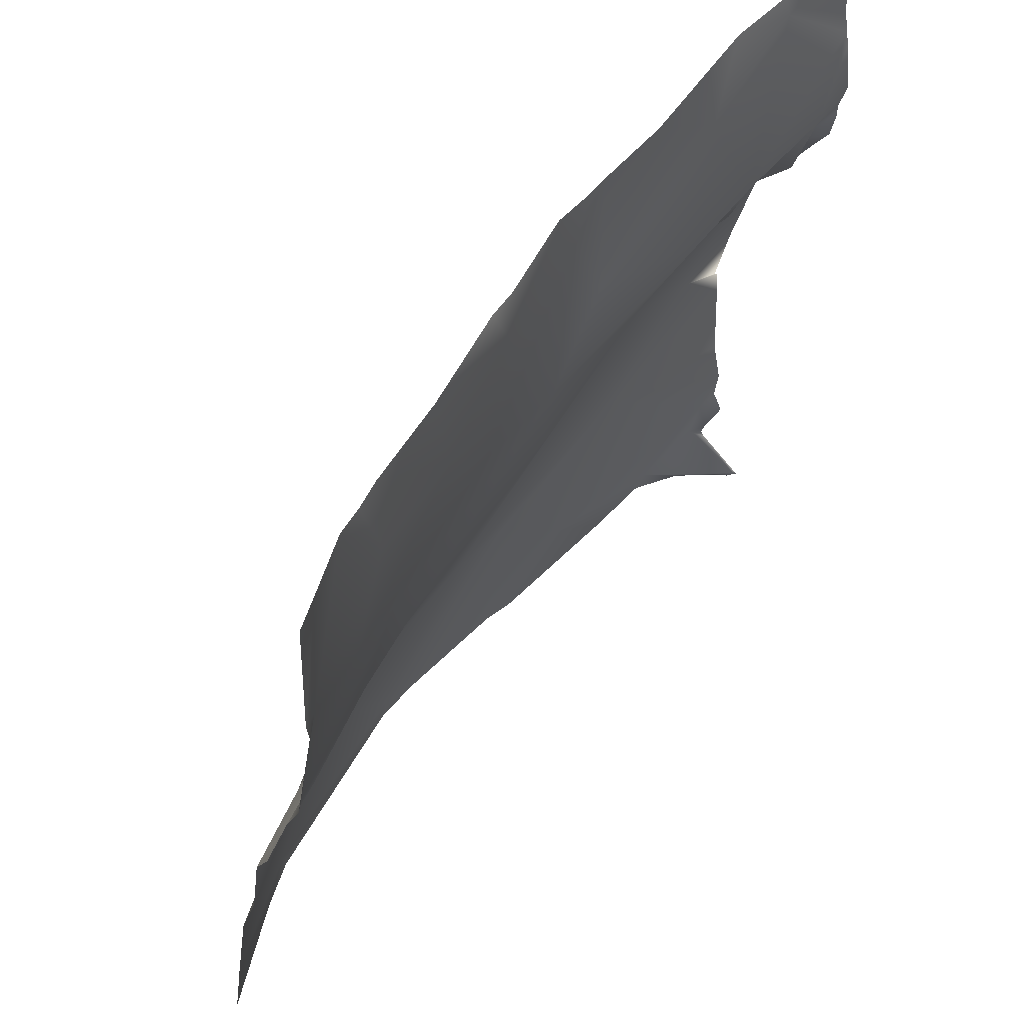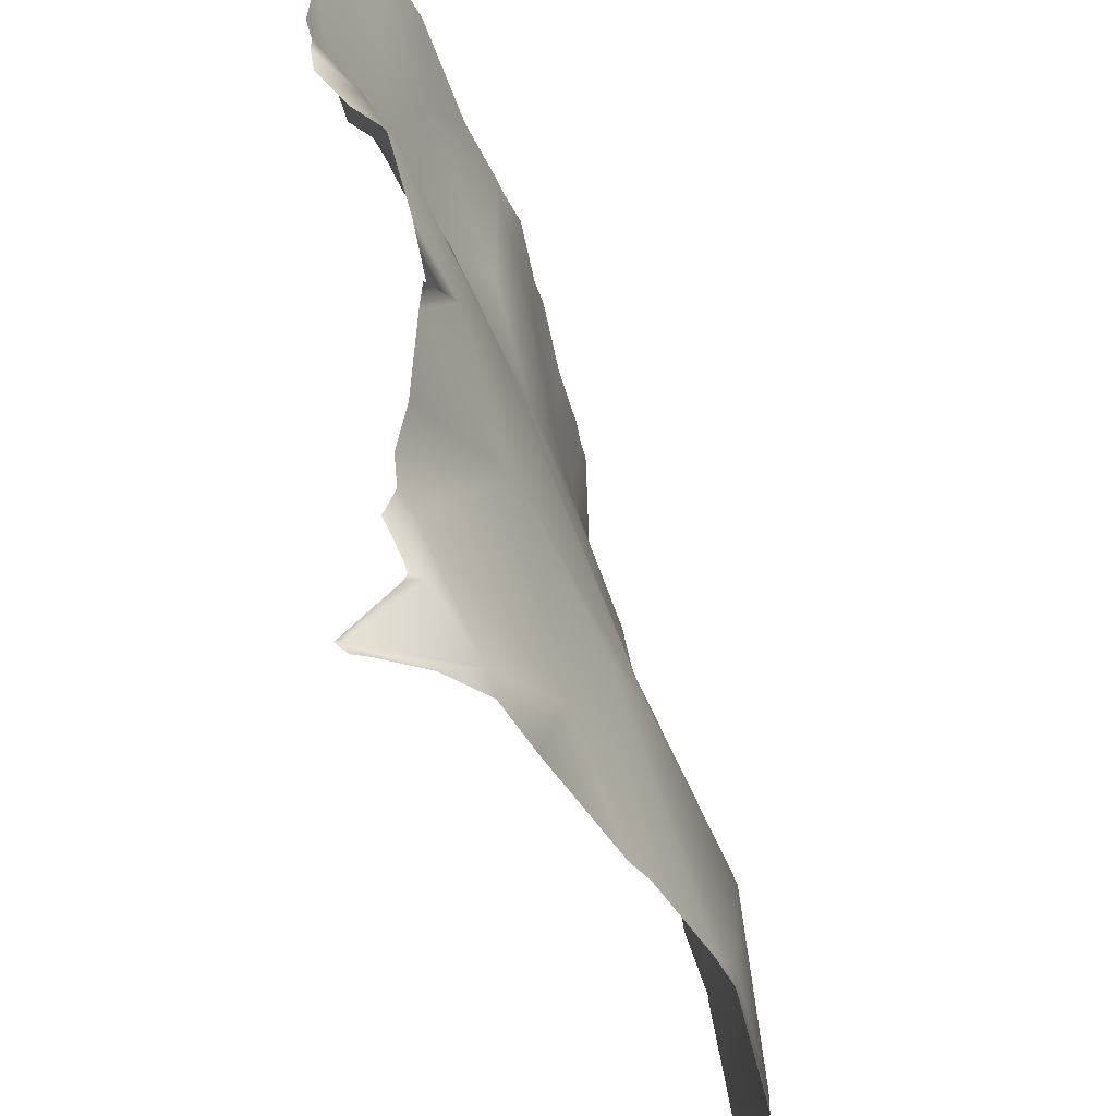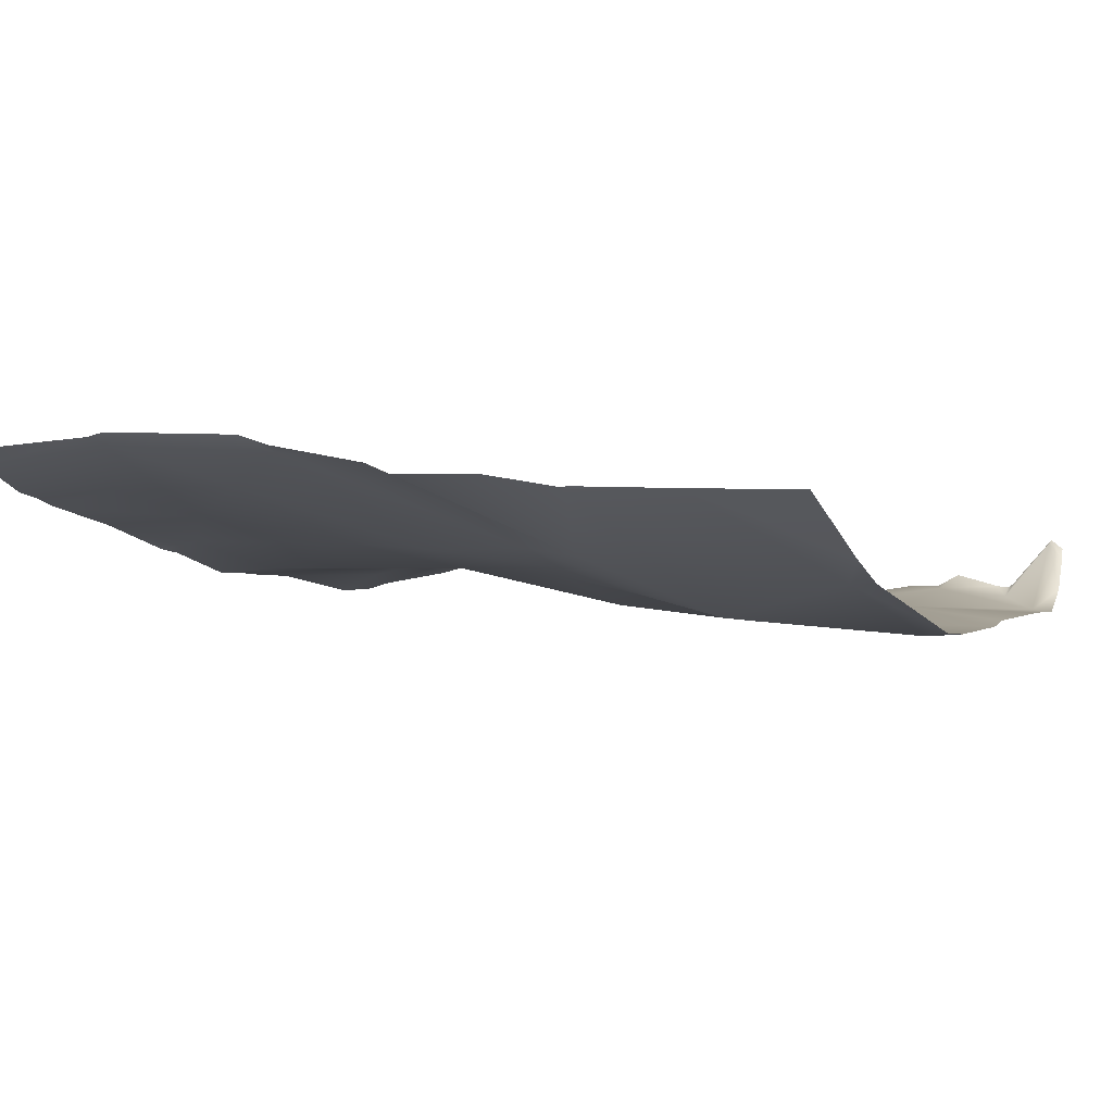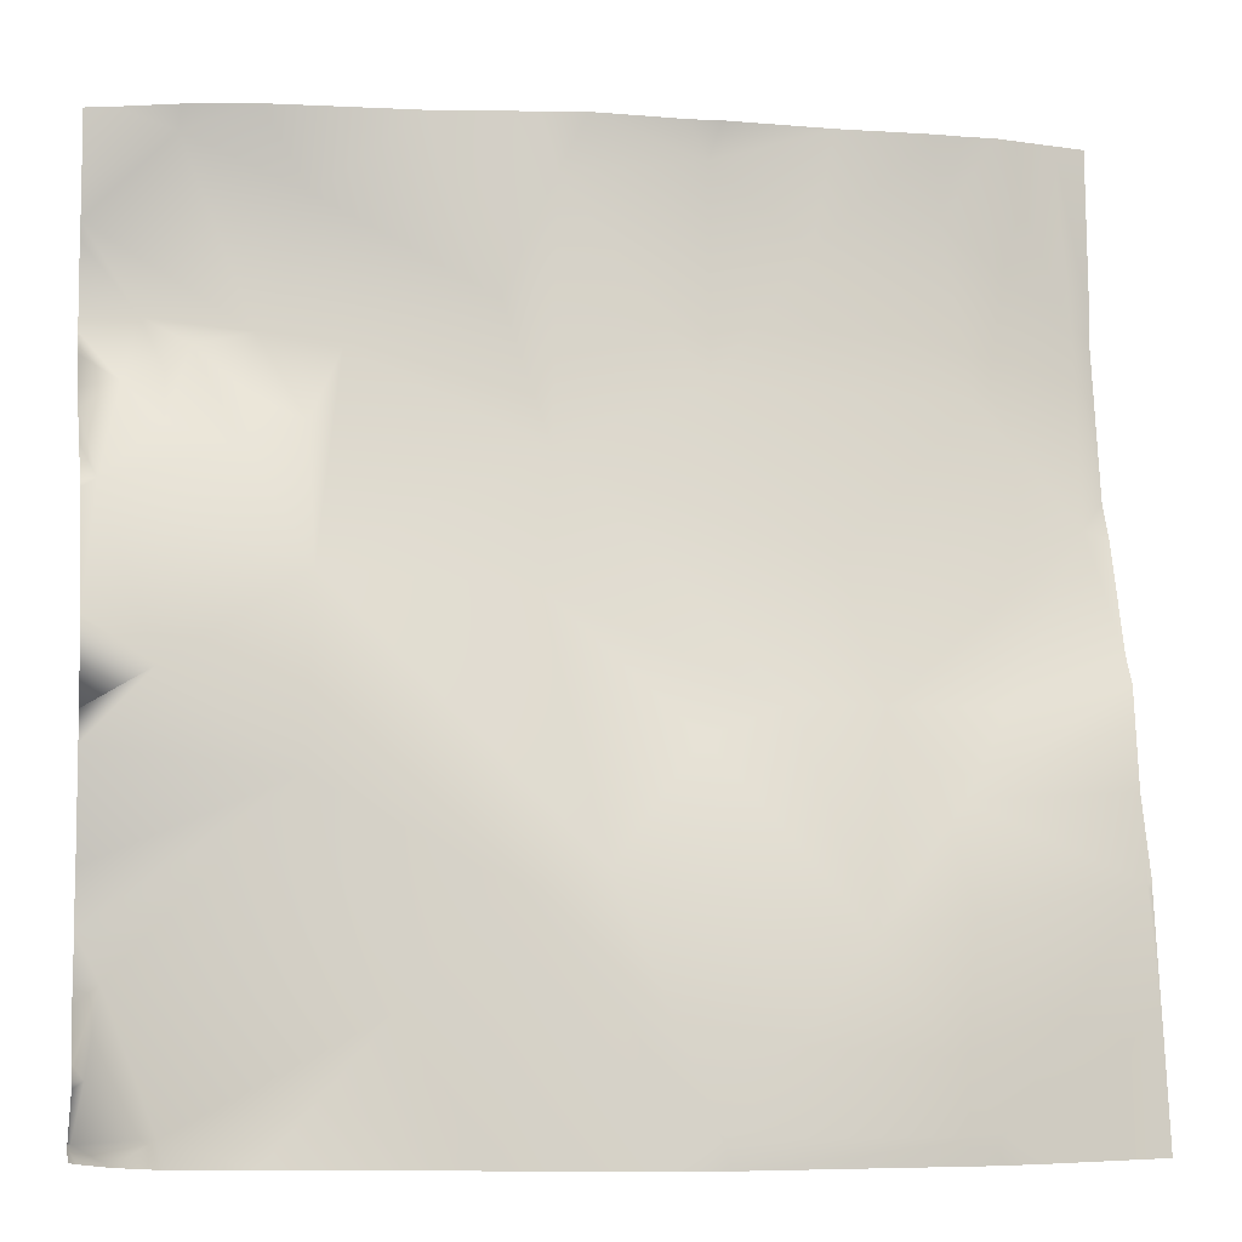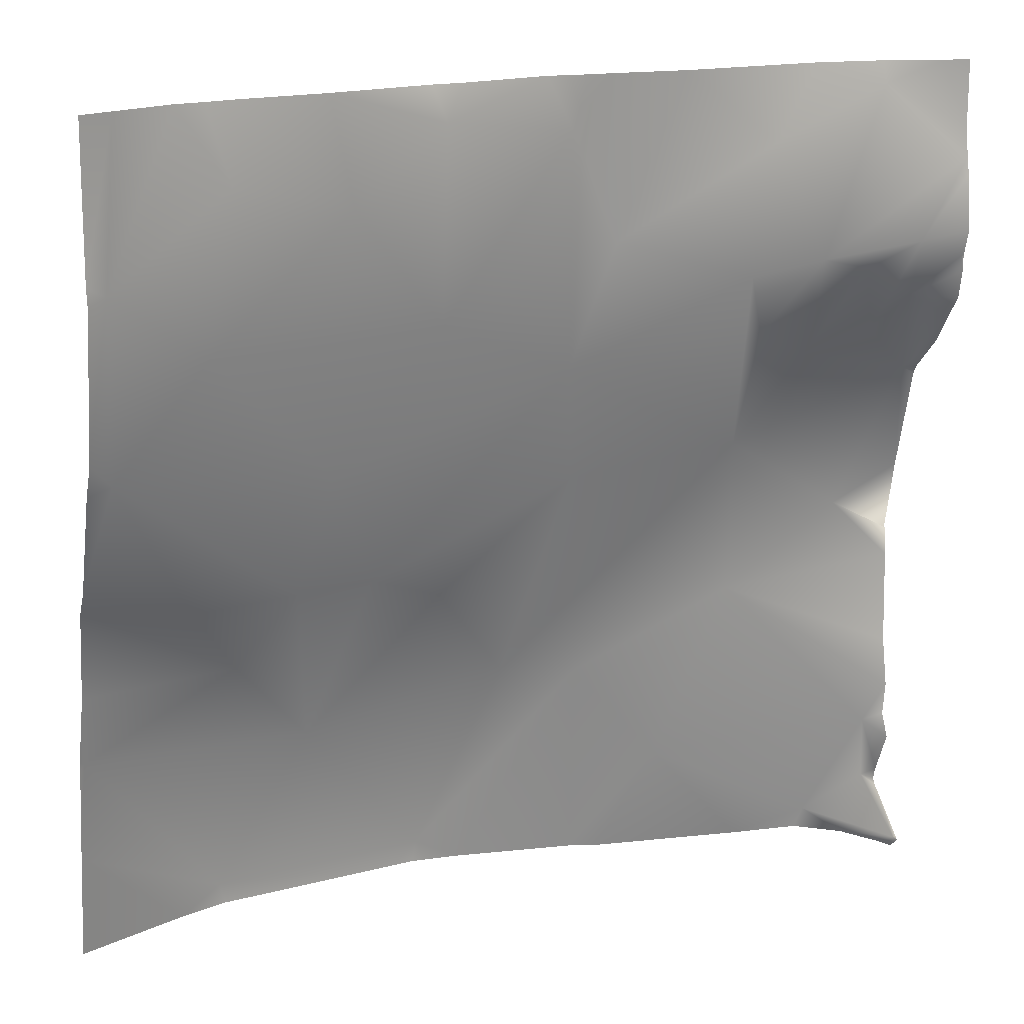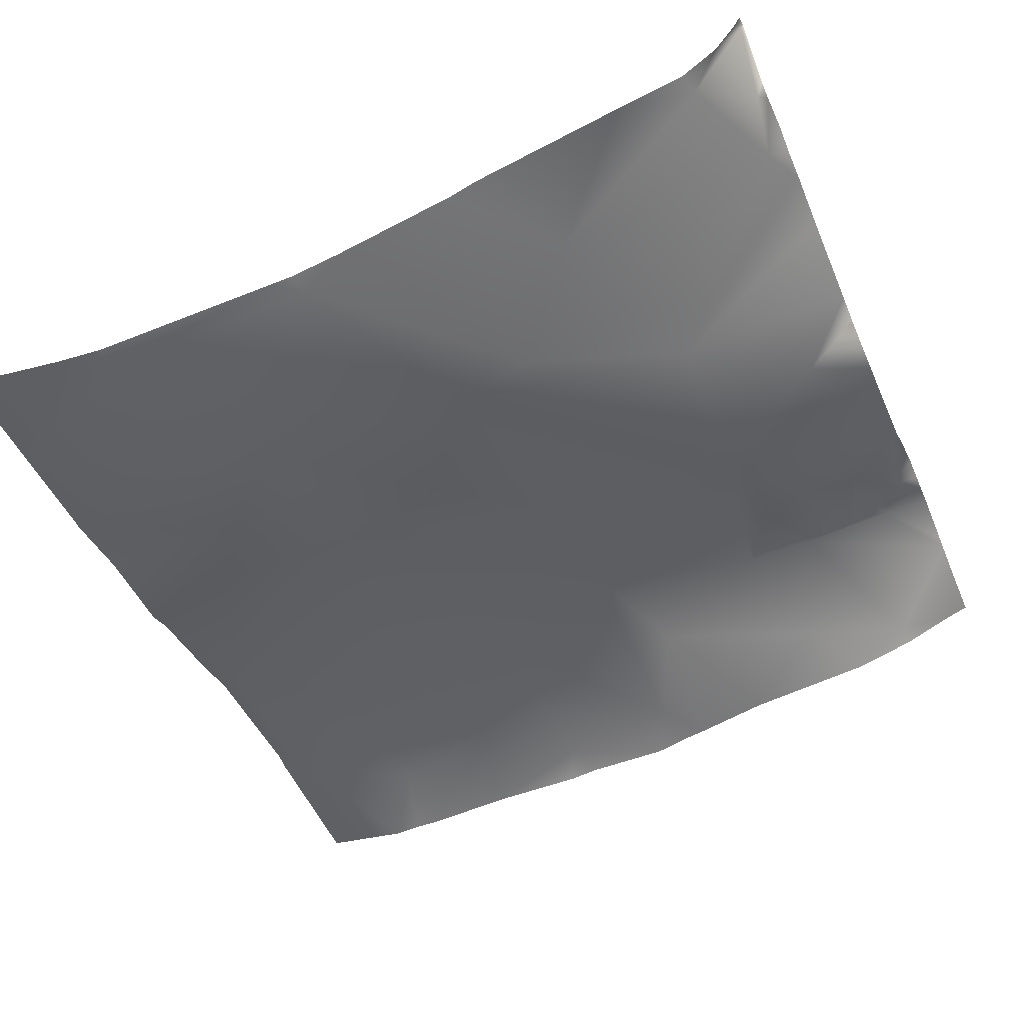
<metadata>
{"format":"obj","ext":"obj","renderer":"f3d","projection":"perspective","resolution":1024,"background":"white","views":[{"elev":55.5,"azim":118.4,"up":"+Z"},{"elev":-40.0,"azim":-79.1,"up":"+Z"},{"elev":-14.7,"azim":115.7,"up":"+Y"},{"elev":-5.8,"azim":-13.7,"up":"+Z"},{"elev":18.7,"azim":153.6,"up":"+Z"},{"elev":-55.2,"azim":-157.1,"up":"+Y"}]}
</metadata>
<code>
o lod_1_138_Cube.138
v 495.4 -3.604 183
v 515.5 -4.545 167.2
v 541.3 -3.831 173.8
v 567.6 -3.52 155
v 545.7 -8.702 138.8
v 566.6 -10.11 114.9
v 515.7 -19.2 107.1
v 522.8 -23.68 80.04
v 535.2 -30.17 62.94
v 547.3 -21.41 80.45
v 570.8 -27.64 48.29
v 487.4 -42.72 5.035
v 536.7 -42.72 5.045
v 398.2 8.286 185.8
v 466.7 -4.078 179.3
v 456.4 -3.52 155
v 422.4 4.145 174.5
v 428.6 6.067 146.5
v 412.9 9.662 149.4
v 392.1 15.48 152.6
v 464.7 -9.251 126.7
v 494.5 -8.653 140
v 505.2 -23.9 80.33
v 488.3 -25.56 73.72
v 514.9 -41.14 39.2
v 470.4 -31.2 50.6
v 461.7 -13.67 100.7
v 421.3 -1.82 131.3
v 421.5 -11.55 103.8
v 411.7 5.084 136.7
v 410.2 -1.459 125.7
v 401.2 9.064 146.3
v 396.8 12.58 141.9
v 396.1 3.205 130.9
v 388.5 7.072 138.6
v 384.2 -0.4975 119.8
v 394.2 -11.04 85.88
v 381.8 15.82 148.5
v 453.2 -27.64 48.29
v 419.6 -16.02 67.21
v 385.7 -7.01 30.85
v 434.3 -22.62 25.99
v 395 -17.26 5.069
v 383.1 -10.21 14.66
v 381.8 2.548 3.098
v 571.9 -30.59 24.61
v 571.9 -27.35 47
v 571.9 -33.97 0
v 546.5 -40.76 0
v 535.5 -42.87 0
v 493.1 -42.87 0
v 488.2 -42.85 0
v 477.5 -40.77 0
v 451 -33.66 0
v 444.8 -30.95 0
v 411.5 -22.06 0
v 396.4 -18.52 0
v 381.2 -2.898 27.1
v 381.2 -5.196 32.43
v 381.2 -6.841 17.16
v 381.2 -7.57 14.46
v 387.9 -11.13 0
v 382.6 -2.26 0
v 381.2 0.8883 0
v 381.2 3.524 2.692
v 381.2 -6.82 13.04
v 381.2 2.972 3.215
v 565.1 -2.439 190.6
v 552.1 -5.133 190.6
v 571.9 -2.556 157.5
v 571.9 -1.077 190.6
v 545.9 -4.95 190.6
v 571.9 -2.041 153.7
v 571.9 -7.14 120.7
v 571.9 -10.32 113.2
v 571.9 -27.26 48.91
v 571.9 -22.67 65.2
v 571.9 -20.02 85.18
v 571.9 -17.02 90.83
v 520.3 -4.505 190.6
v 498 -5.205 190.6
v 491.5 -4.562 190.6
v 463.7 -3.152 190.6
v 472.3 -5.154 190.6
v 412.7 3.504 190.6
v 442.5 0.8396 190.6
v 539.5 -5.26 190.6
v 458.9 -2.439 190.6
v 398.6 7.238 190.6
v 381.2 14.25 176.6
v 381.2 15.24 169.8
v 381.2 15.98 166.3
v 386.7 12.18 190.6
v 381.2 14.07 190.6
v 381.2 17.33 154.3
v 381.2 15.96 148.7
v 381.2 14.85 138.9
v 381.2 15.83 144.9
v 381.2 11.87 134.2
v 381.2 7.664 127.4
v 381.2 -5.386 95
v 381.2 -0.07165 118.1
v 381.2 0.7366 119.8
v 381.2 -8.469 78.29
v 381.2 -7.87 78.63
v 381.2 -7.402 72.27
v 381.2 -6.404 51.08
v 381.2 -4.435 40.17
v 381.2 15.88 148.2
f 80 2 1
f 87 3 2
f 68 70 4
f 3 69 4
f 5 3 4
f 5 4 6
f 5 2 3
f 22 2 5
f 22 5 7
f 23 7 8
f 9 25 8
f 9 8 10
f 10 8 6
f 6 8 7
f 6 7 5
f 6 74 75
f 4 74 6
f 6 79 10
f 10 78 9
f 9 78 77
f 11 77 76
f 25 9 11
f 12 25 13
f 13 25 11
f 13 51 12
f 46 48 49
f 17 85 86
f 15 83 84
f 1 84 82
f 15 88 83
f 16 86 88
f 19 14 17
f 18 19 17
f 14 85 17
f 32 20 19
f 18 17 16
f 21 16 15
f 22 21 15
f 22 1 2
f 22 15 1
f 7 21 22
f 7 23 21
f 8 25 23
f 24 23 25
f 24 27 23
f 24 26 27
f 27 21 23
f 27 29 21
f 21 29 18
f 21 18 16
f 28 19 18
f 29 28 18
f 28 30 19
f 29 31 28
f 28 31 30
f 31 32 30
f 30 32 19
f 32 33 20
f 33 35 20
f 35 33 34
f 34 33 32
f 31 34 32
f 34 36 35
f 34 31 36
f 36 31 29
f 29 37 36
f 40 37 29
f 101 36 37
f 36 103 100
f 20 35 38
f 36 100 99
f 99 35 36
f 35 98 38
f 20 91 19
f 38 95 20
f 38 109 96
f 20 95 92
f 14 93 89
f 37 104 101
f 26 29 27
f 26 40 29
f 39 40 26
f 26 24 25
f 25 12 26
f 12 39 26
f 37 105 104
f 37 106 105
f 40 106 37
f 42 40 39
f 40 42 41
f 42 43 41
f 53 39 12
f 43 45 44
f 45 66 44
f 45 65 67
f 44 61 60
f 60 41 44
f 43 44 41
f 41 58 59
f 108 107 40
f 102 103 36
f 108 41 59
f 57 62 43
f 81 80 1
f 52 53 12
f 63 65 45
f 54 42 39
f 70 73 4
f 49 50 13
f 62 45 43
f 51 52 12
f 56 43 42
f 55 56 42
f 47 46 11
f 82 81 1
f 66 61 44
f 91 14 19
f 76 47 11
f 90 93 14
f 98 109 38
f 69 68 4
f 80 87 2
f 87 72 3
f 68 71 70
f 3 72 69
f 4 73 74
f 6 75 79
f 10 79 78
f 11 9 77
f 13 50 51
f 49 13 46
f 13 11 46
f 1 15 84
f 15 16 88
f 16 17 86
f 14 89 85
f 101 102 36
f 99 97 35
f 35 97 98
f 20 92 91
f 38 96 95
f 40 107 106
f 53 54 39
f 45 67 66
f 60 58 41
f 108 40 41
f 63 64 65
f 54 55 42
f 62 63 45
f 56 57 43
f 91 90 14
f 90 94 93

</code>
